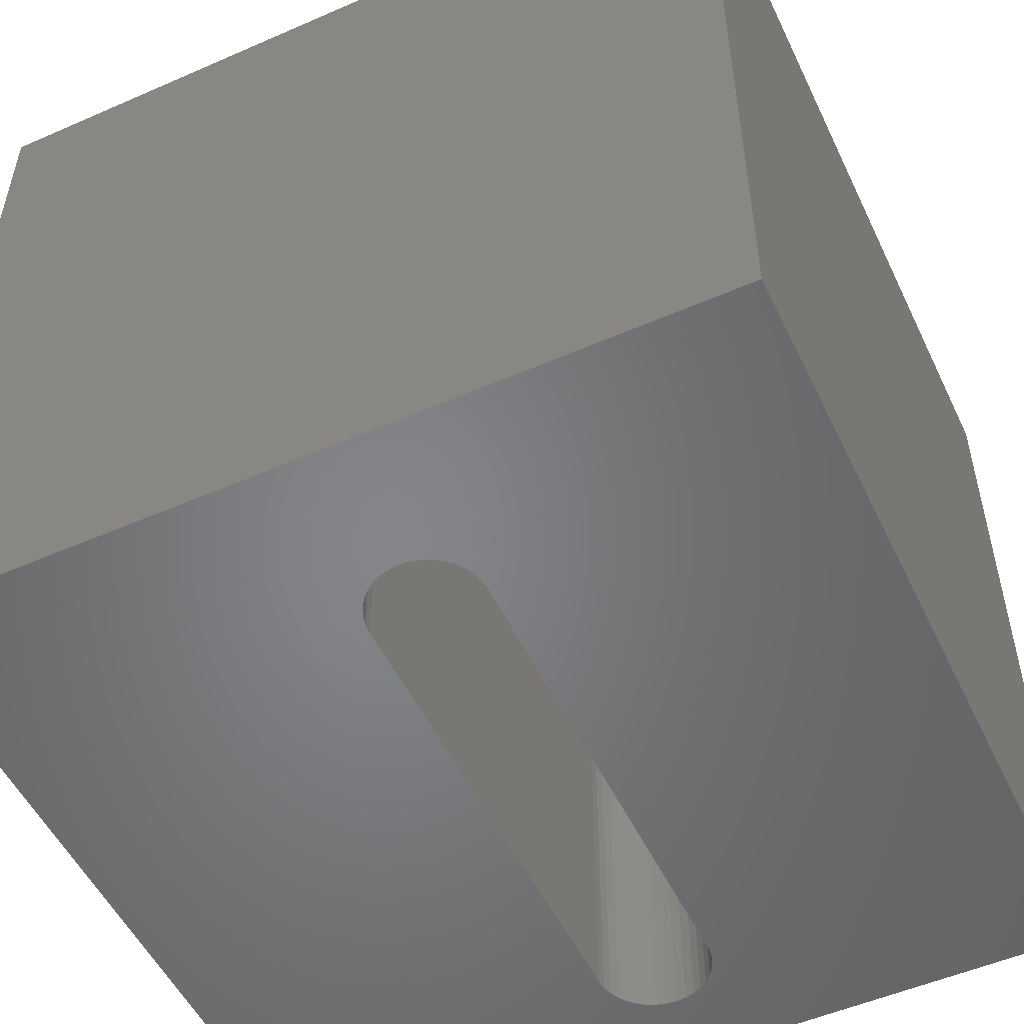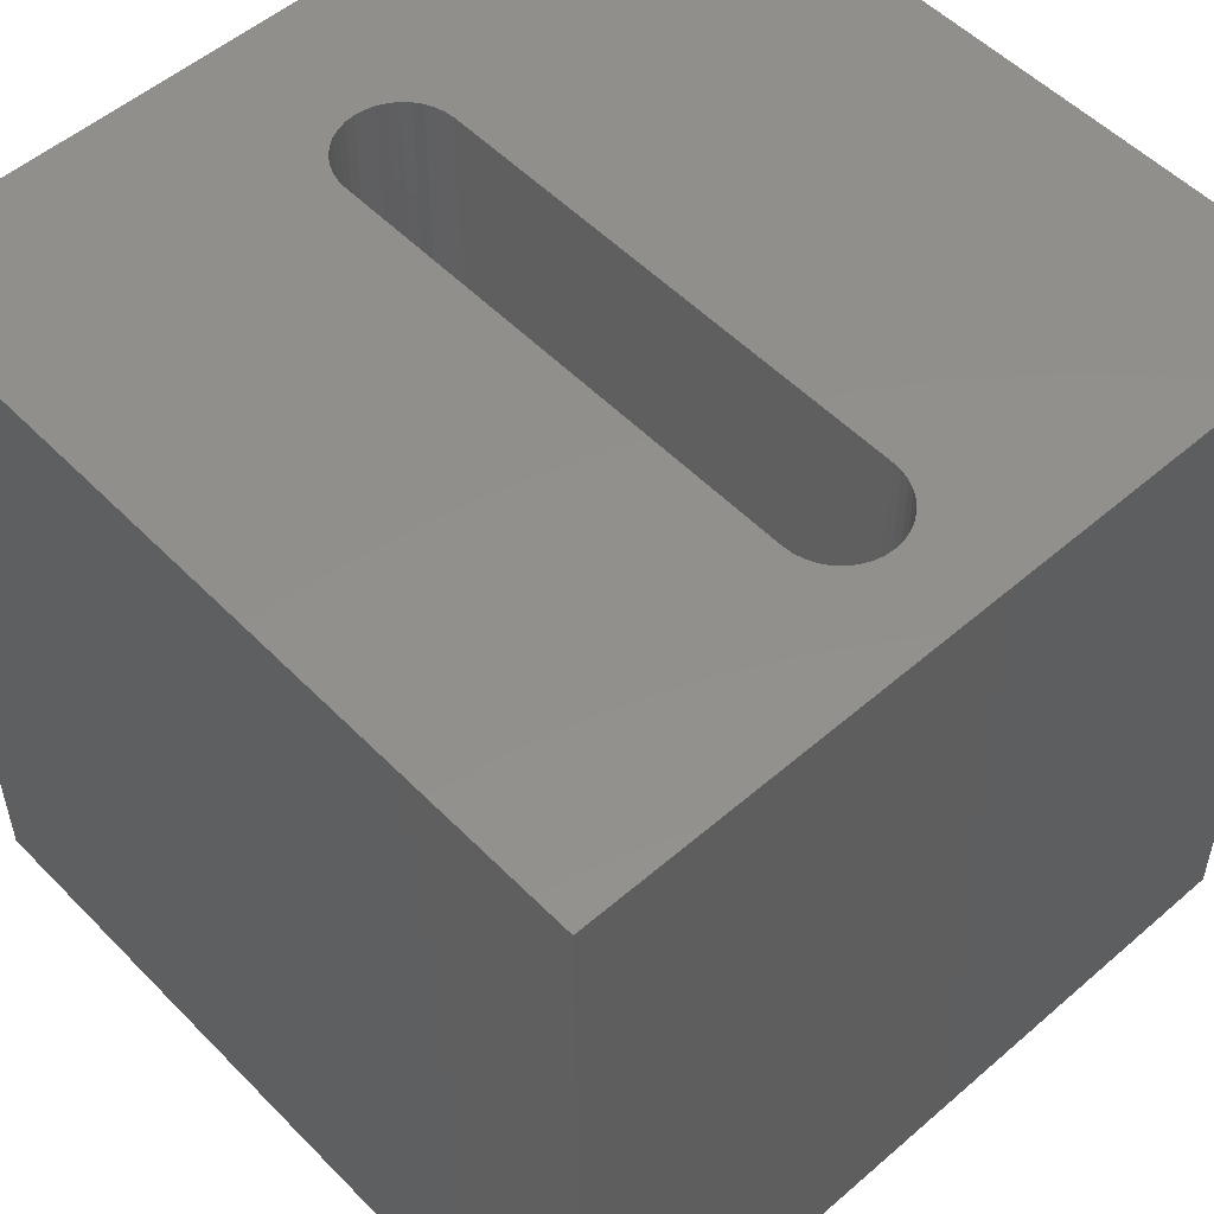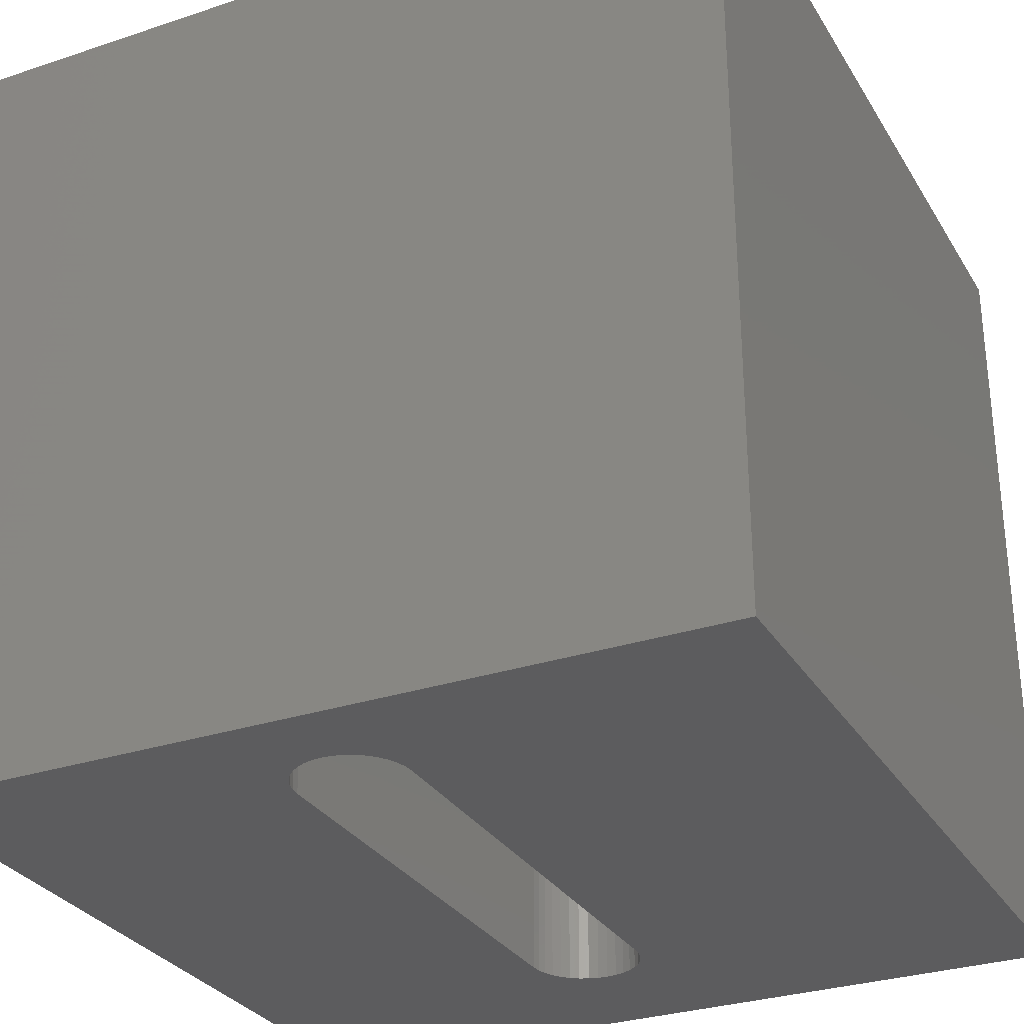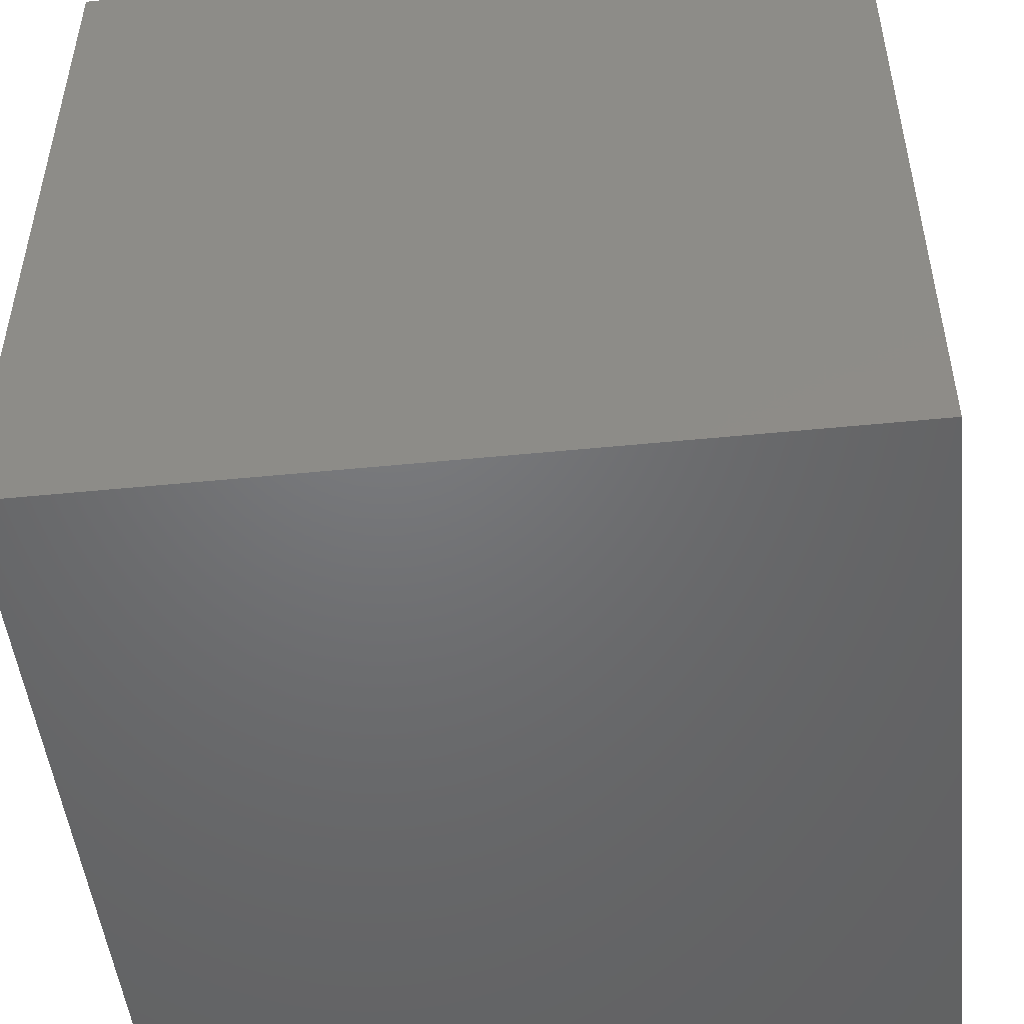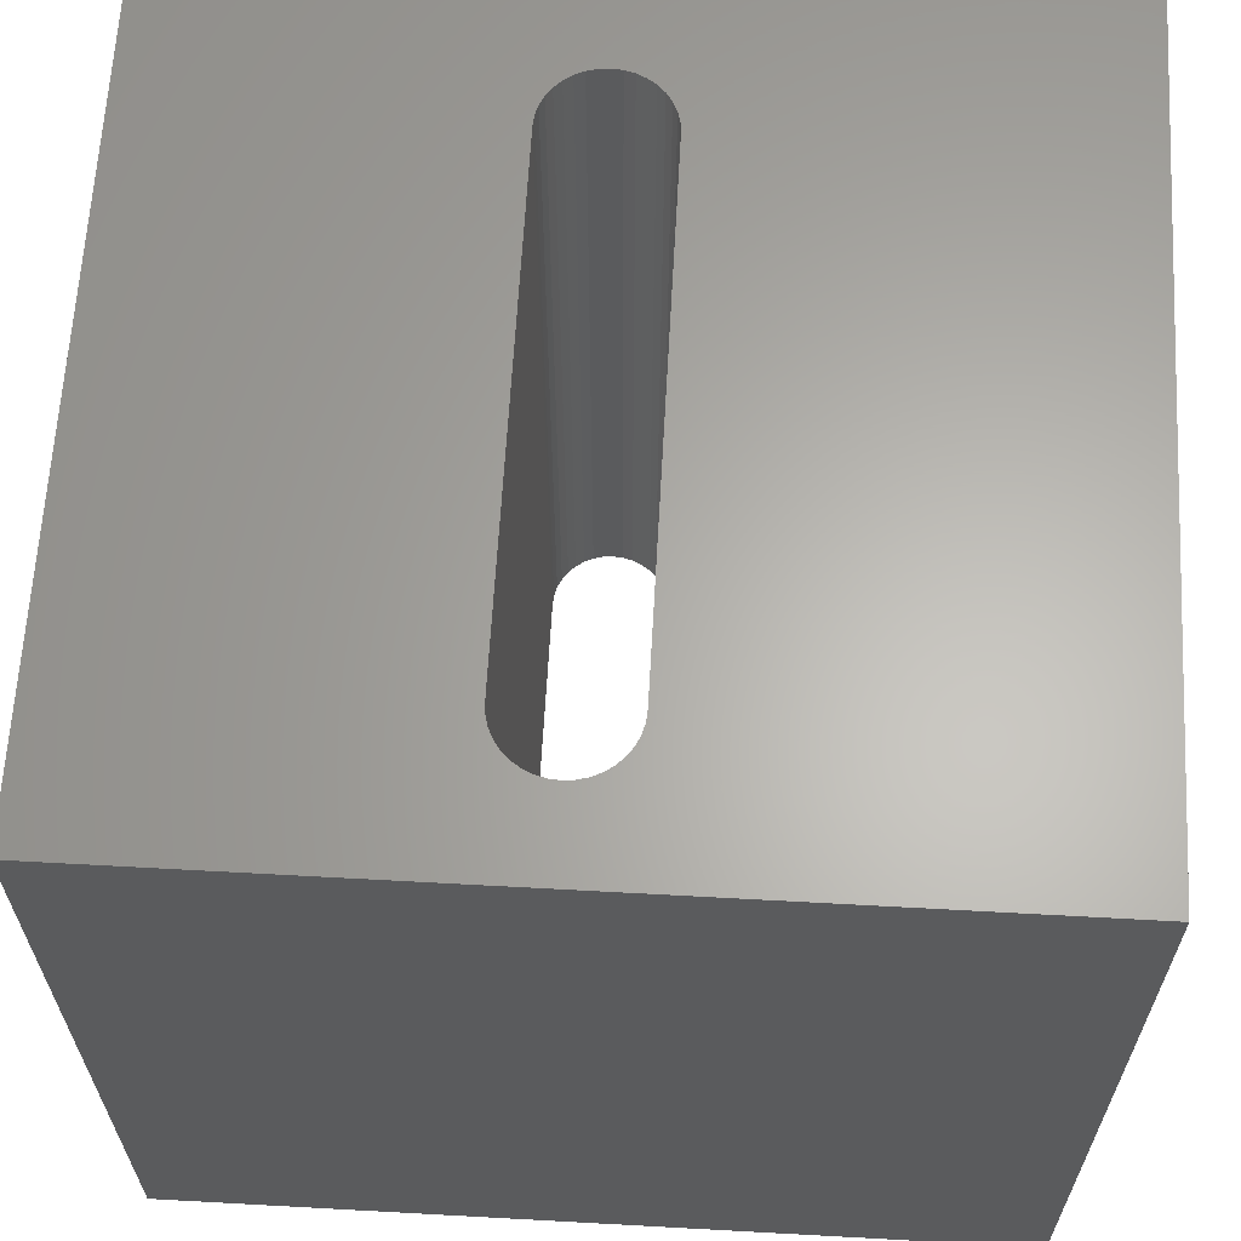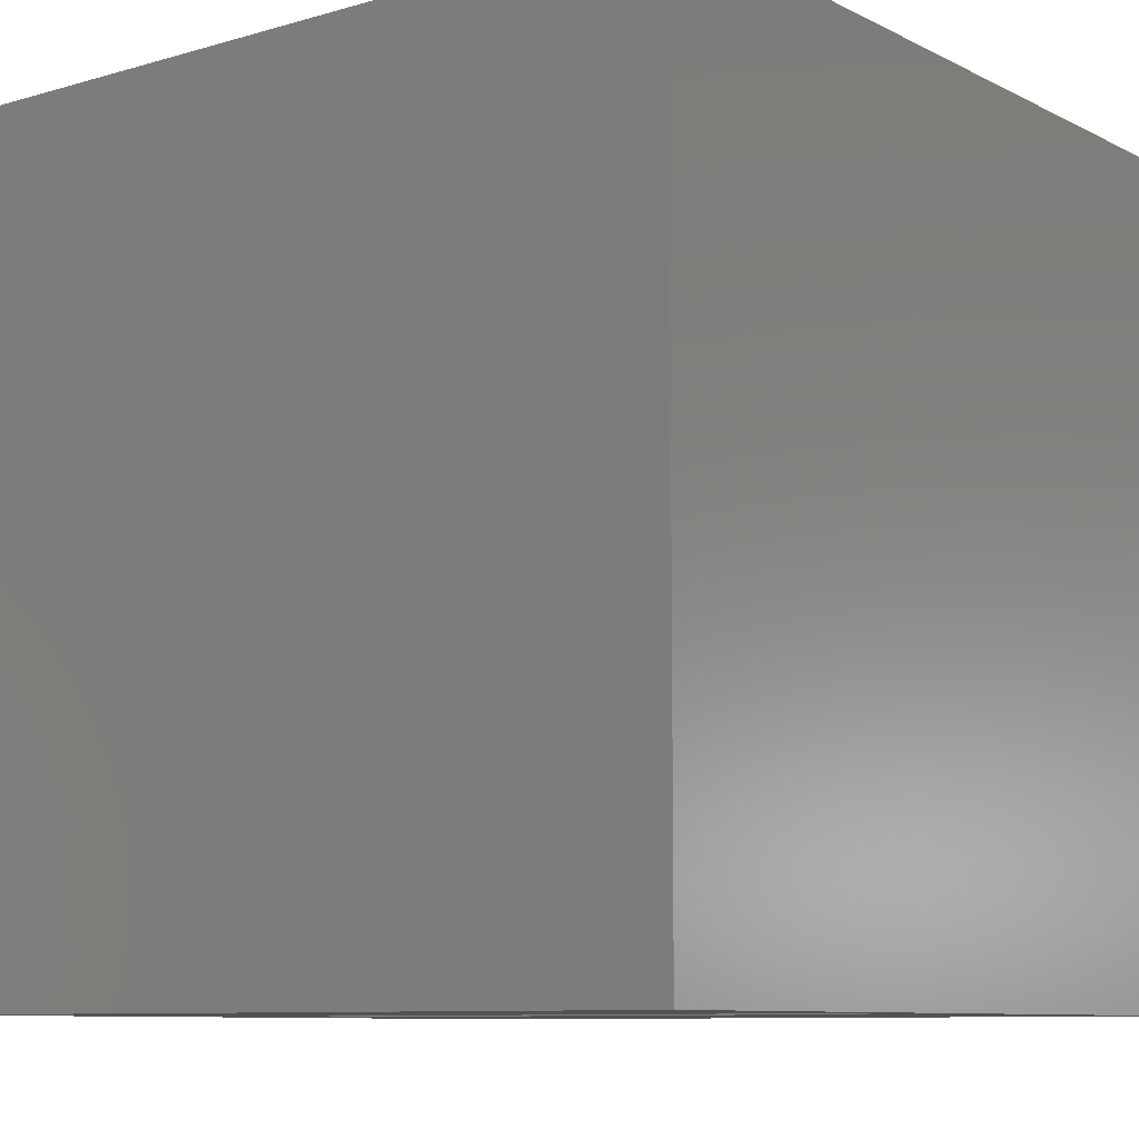
<metadata>
{"format":"stl","ext":"stl","renderer":"f3d","projection":"perspective","resolution":1024,"background":"white","views":[{"elev":-52.5,"azim":-154.8,"up":"+Z"},{"elev":53.0,"azim":-42.8,"up":"+Z"},{"elev":-30.0,"azim":25.9,"up":"+Z"},{"elev":-49.4,"azim":96.3,"up":"+Y"},{"elev":63.6,"azim":3.2,"up":"+Z"},{"elev":-9.0,"azim":-52.4,"up":"+Z"}]}
</metadata>
<code>
# stl→obj: 84 verts, 168 faces
v 0 10 10
v 0 10 0
v 0 0 10
v 0 0 0
v 10 0 10
v 5.41 1.563 10
v 5.378 1.446 10
v 5.327 1.335 10
v 5.257 1.236 10
v 5.171 1.15 10
v 4.601 0.9969 10
v 4.722 0.9863 10
v 4.843 0.9969 10
v 4.843 8.337 10
v 10 10 10
v 4.722 8.348 10
v 4.601 8.337 10
v 5.071 1.08 10
v 4.961 1.028 10
v 4.483 1.028 10
v 4.373 1.08 10
v 4.273 1.15 10
v 4.961 8.305 10
v 5.071 8.254 10
v 5.171 8.184 10
v 4.034 7.771 10
v 4.066 7.888 10
v 5.257 8.098 10
v 5.327 7.998 10
v 5.378 7.888 10
v 5.41 7.771 10
v 5.42 7.649 10
v 5.42 1.684 10
v 4.187 1.236 10
v 4.117 1.335 10
v 4.066 1.446 10
v 4.117 7.998 10
v 4.187 8.098 10
v 4.273 8.184 10
v 4.373 8.254 10
v 4.483 8.305 10
v 4.034 1.563 10
v 4.024 1.684 10
v 4.024 7.649 10
v 10 10 0
v 10 0 0
v 4.373 1.08 0
v 4.483 1.028 0
v 4.117 1.335 0
v 4.066 1.446 0
v 4.034 1.563 0
v 4.187 1.236 0
v 4.273 1.15 0
v 4.843 0.9969 0
v 4.722 0.9863 0
v 4.601 0.9969 0
v 5.41 7.771 0
v 5.378 7.888 0
v 4.601 8.337 0
v 4.483 8.305 0
v 4.373 8.254 0
v 4.273 8.184 0
v 4.961 1.028 0
v 5.071 1.08 0
v 5.171 1.15 0
v 5.257 1.236 0
v 5.327 1.335 0
v 5.378 1.446 0
v 4.722 8.348 0
v 4.843 8.337 0
v 4.187 8.098 0
v 4.117 7.998 0
v 4.066 7.888 0
v 4.034 7.771 0
v 4.024 7.649 0
v 4.024 1.684 0
v 5.327 7.998 0
v 5.257 8.098 0
v 5.171 8.184 0
v 5.071 8.254 0
v 4.961 8.305 0
v 5.41 1.563 0
v 5.42 1.684 0
v 5.42 7.649 0
f 1 2 3
f 3 2 4
f 5 6 7
f 7 8 5
f 5 8 9
f 5 9 10
f 11 3 12
f 12 3 5
f 12 5 13
f 14 15 16
f 16 15 1
f 16 1 17
f 10 18 5
f 5 18 19
f 5 19 13
f 11 20 3
f 3 20 21
f 3 21 22
f 14 23 15
f 15 23 24
f 15 24 25
f 26 27 1
f 25 28 15
f 15 28 29
f 15 29 30
f 30 31 15
f 15 31 32
f 15 32 5
f 5 32 33
f 5 33 6
f 22 34 3
f 3 34 35
f 3 35 36
f 27 37 1
f 1 37 38
f 1 38 39
f 39 40 1
f 1 40 41
f 1 41 17
f 36 42 3
f 3 42 43
f 3 43 1
f 1 43 44
f 1 44 26
f 45 15 46
f 46 15 5
f 47 48 4
f 49 4 50
f 50 4 51
f 49 52 4
f 4 52 53
f 4 53 47
f 54 46 55
f 55 46 4
f 55 4 56
f 56 4 48
f 57 58 45
f 59 60 2
f 2 60 61
f 2 61 62
f 54 63 46
f 46 63 64
f 46 64 65
f 65 66 46
f 46 66 67
f 46 67 68
f 59 2 69
f 69 2 45
f 69 45 70
f 62 71 2
f 2 71 72
f 2 72 73
f 73 74 2
f 2 74 75
f 2 75 4
f 4 75 76
f 4 76 51
f 58 77 45
f 45 77 78
f 45 78 79
f 79 80 45
f 45 80 81
f 45 81 70
f 68 82 46
f 46 82 83
f 46 83 45
f 45 83 84
f 45 84 57
f 15 45 1
f 1 45 2
f 46 5 4
f 4 5 3
f 76 43 42
f 76 42 51
f 51 42 36
f 51 36 50
f 50 36 35
f 50 35 49
f 49 35 34
f 49 34 52
f 52 34 22
f 52 22 53
f 53 22 21
f 53 21 47
f 47 21 20
f 47 20 48
f 48 20 11
f 48 11 56
f 56 11 12
f 56 12 55
f 55 12 13
f 55 13 54
f 54 13 19
f 54 19 63
f 63 19 18
f 63 18 64
f 64 18 10
f 64 10 65
f 65 10 9
f 65 9 66
f 66 9 8
f 66 8 67
f 67 8 7
f 67 7 68
f 68 7 6
f 68 6 82
f 82 6 33
f 82 33 83
f 76 75 43
f 43 75 44
f 84 32 31
f 84 31 57
f 57 31 30
f 57 30 58
f 58 30 29
f 58 29 77
f 77 29 28
f 77 28 78
f 78 28 25
f 78 25 79
f 79 25 24
f 79 24 80
f 80 24 23
f 80 23 81
f 81 23 14
f 81 14 70
f 70 14 16
f 70 16 69
f 69 16 17
f 69 17 59
f 59 17 41
f 59 41 60
f 60 41 40
f 60 40 61
f 61 40 39
f 61 39 62
f 62 39 38
f 62 38 71
f 71 38 37
f 71 37 72
f 72 37 27
f 72 27 73
f 73 27 26
f 73 26 74
f 74 26 44
f 74 44 75
f 84 83 32
f 32 83 33

</code>
